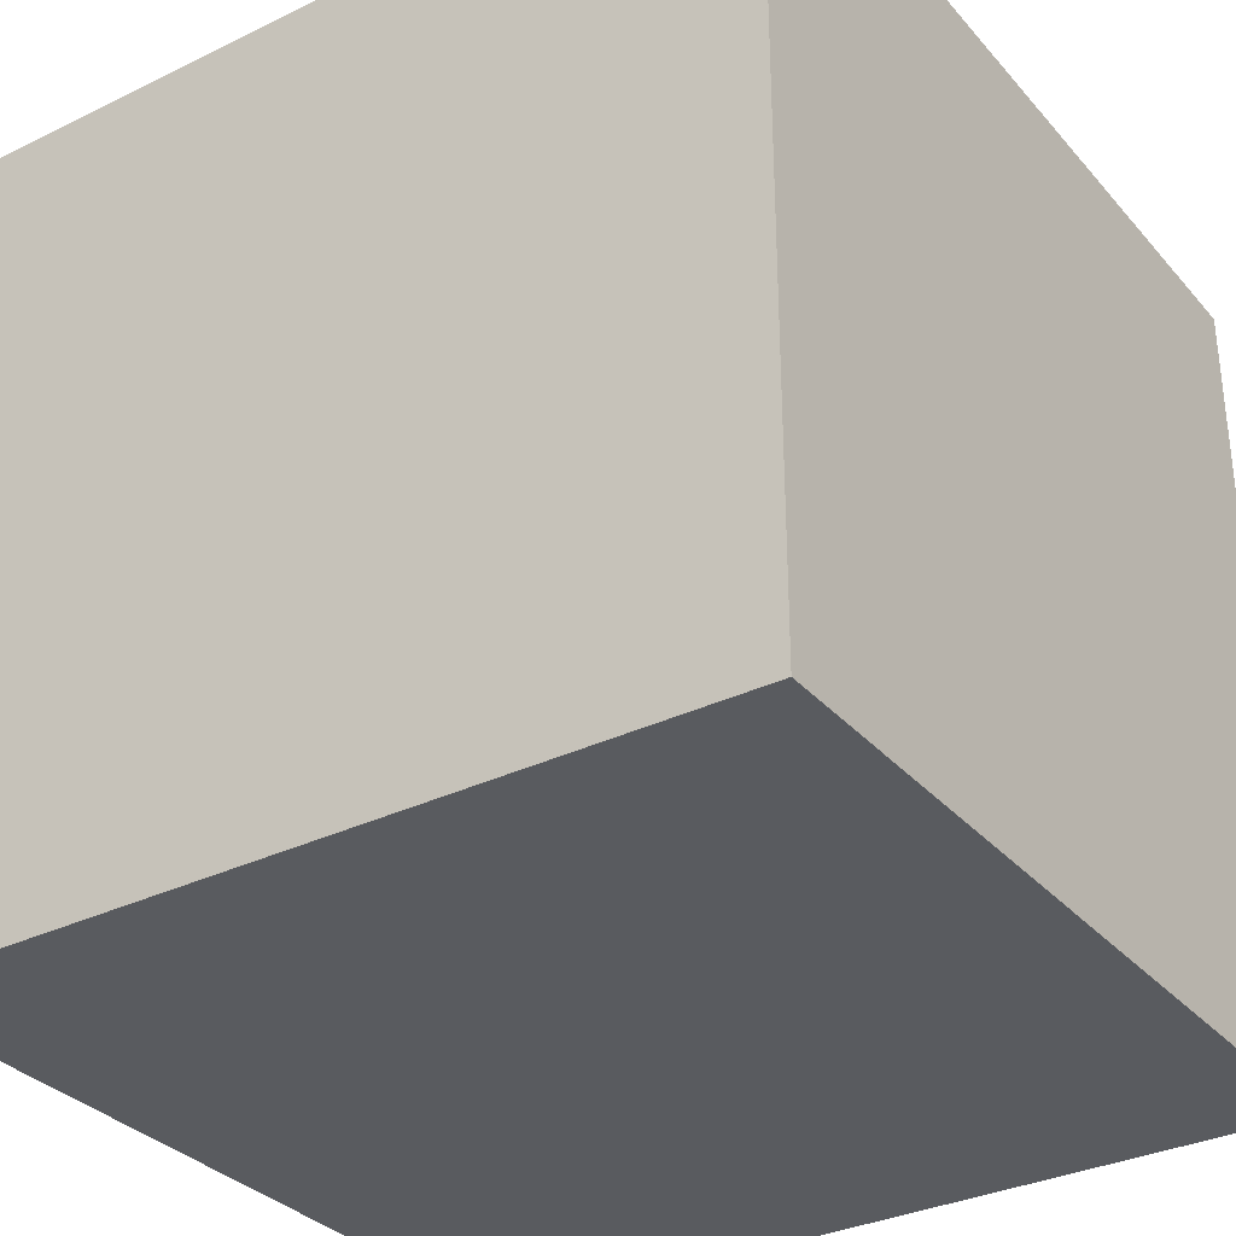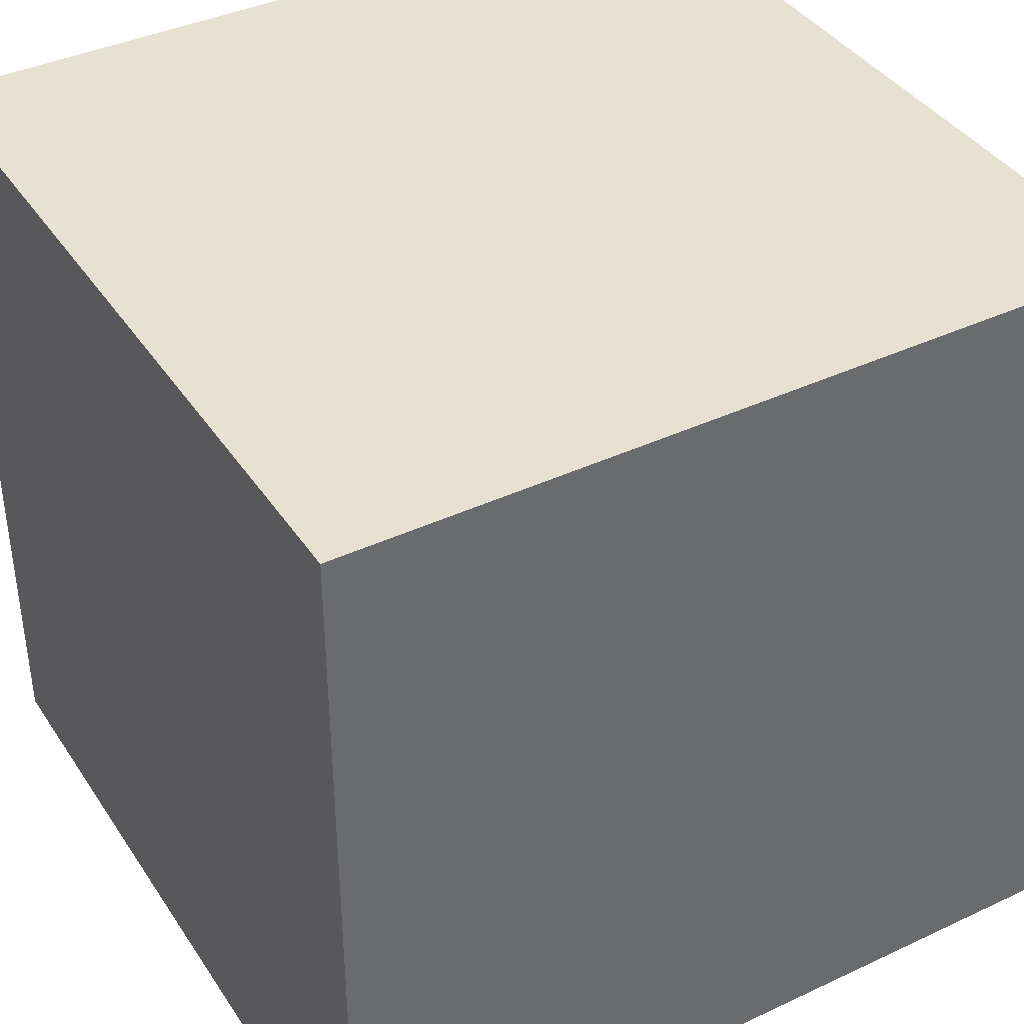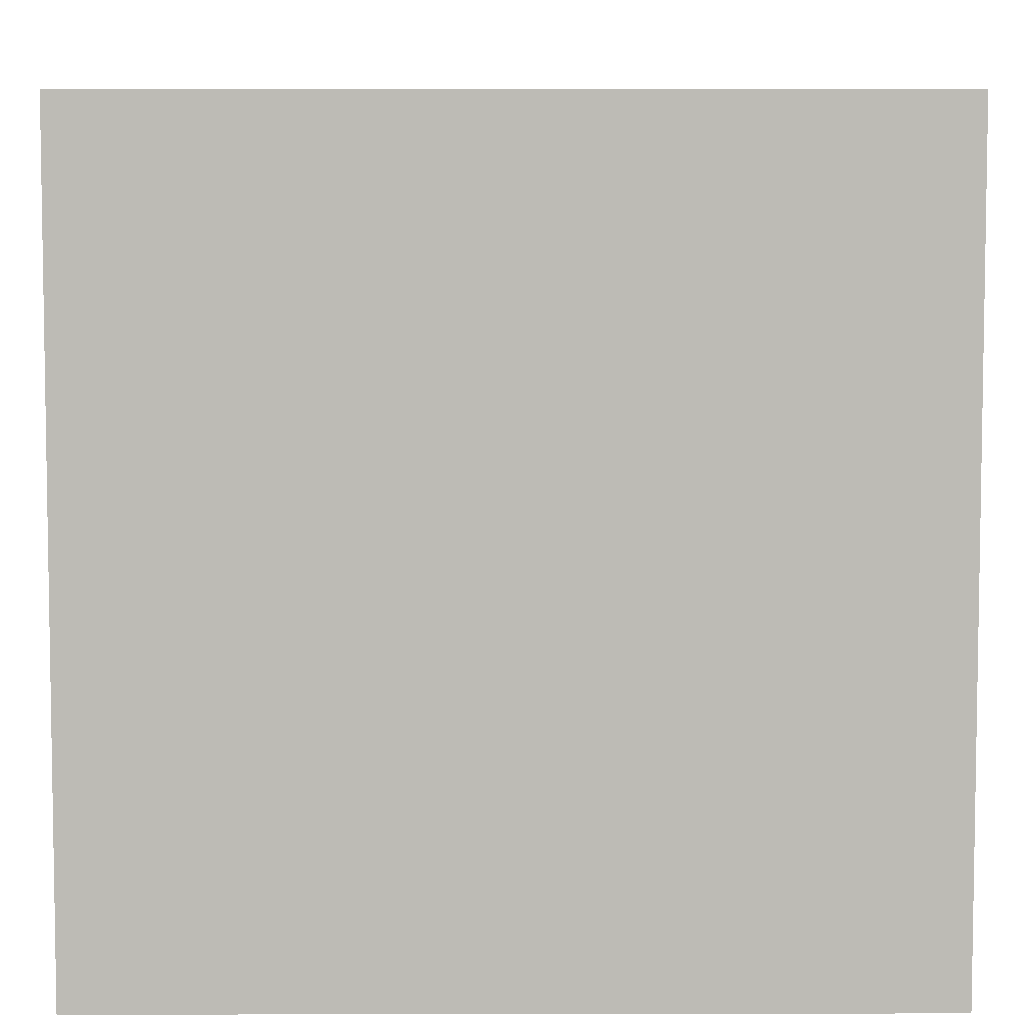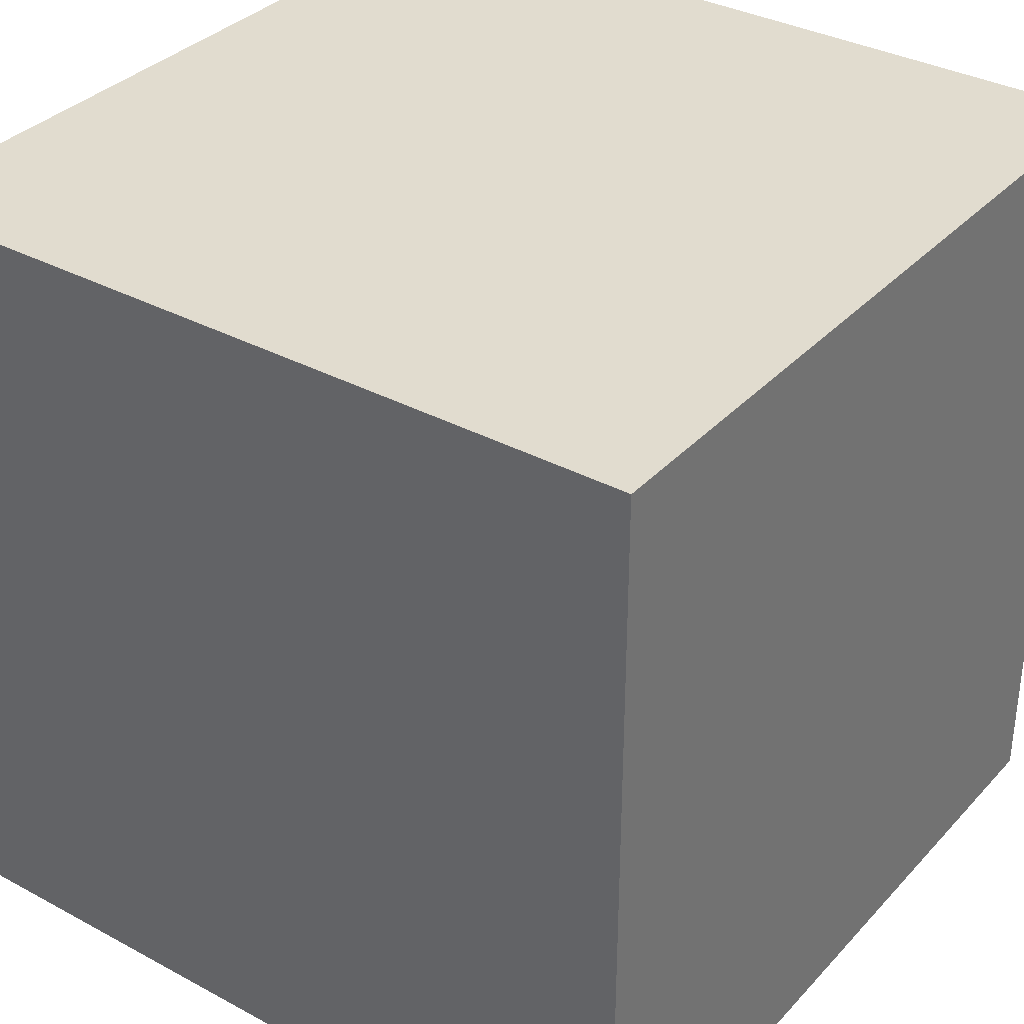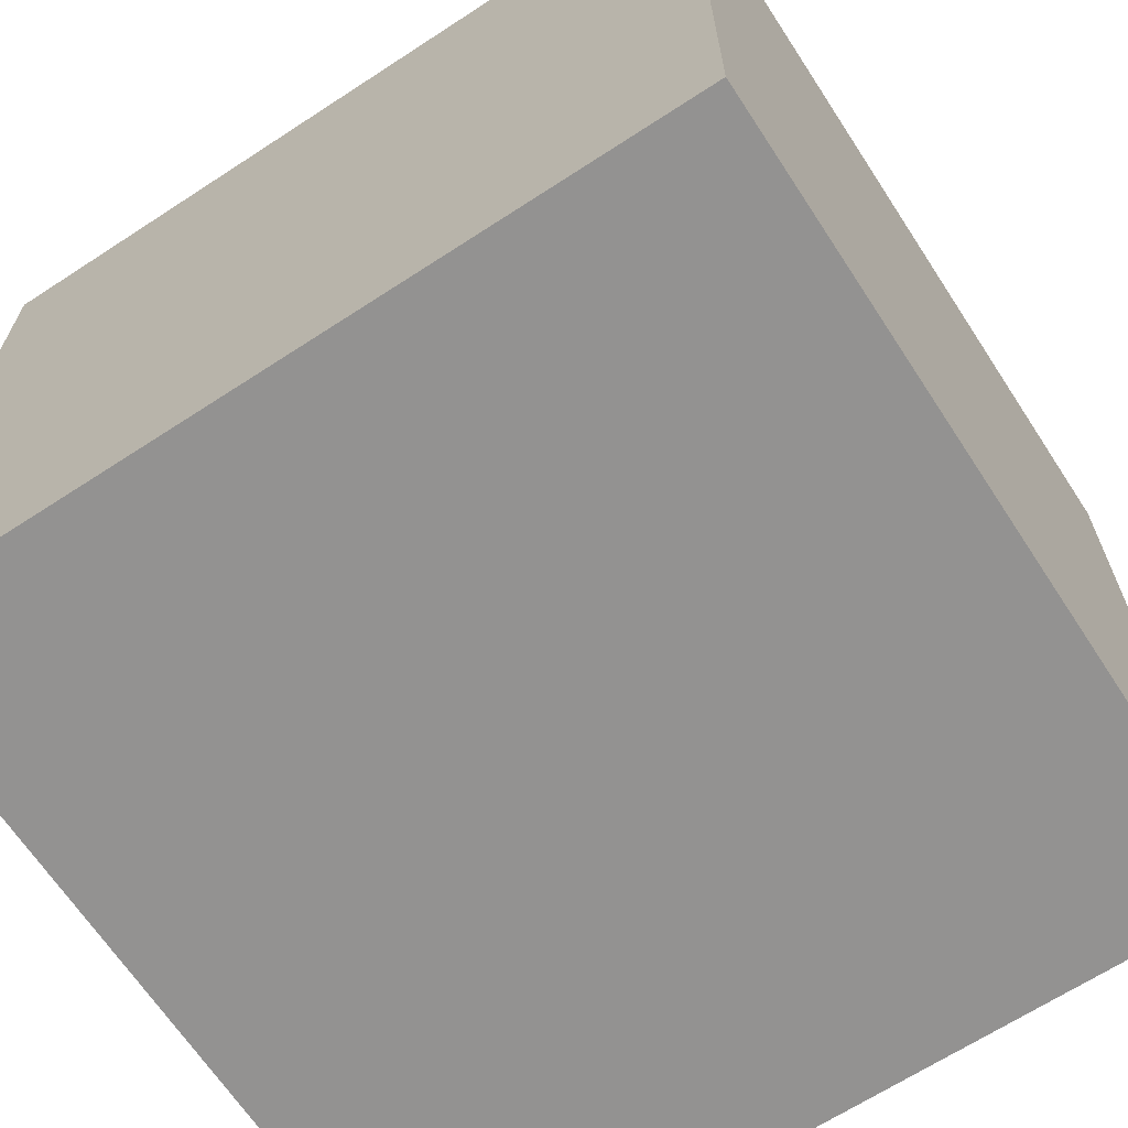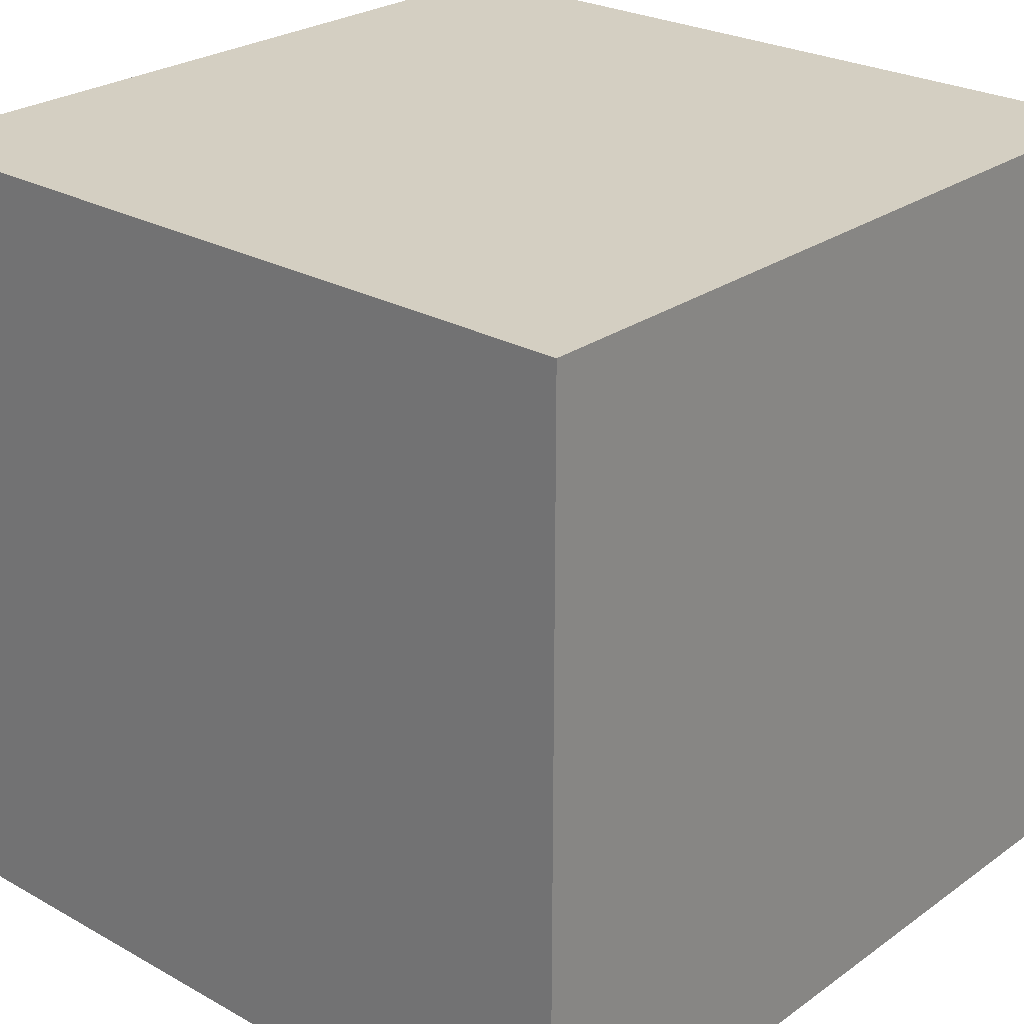
<metadata>
{"format":"obj","ext":"obj","renderer":"f3d","projection":"perspective","resolution":1024,"background":"white","views":[{"elev":-32.7,"azim":124.0,"up":"+Z"},{"elev":39.5,"azim":149.8,"up":"+Y"},{"elev":5.9,"azim":-0.3,"up":"+Z"},{"elev":34.5,"azim":35.9,"up":"+Y"},{"elev":-66.5,"azim":123.2,"up":"+Y"},{"elev":25.7,"azim":-138.4,"up":"+Z"}]}
</metadata>
<code>
o sphere_Cube
v 1 -1 1
v 1 1 1
v 1 -1 -1
v 1 1 -1
v -1 -1 1
v -1 1 1
v -1 -1 -1
v -1 1 -1
f 1 3 7 5
f 4 8 7 3
f 8 6 5 7
f 6 8 4 2
f 2 4 3 1
f 6 2 1 5

</code>
